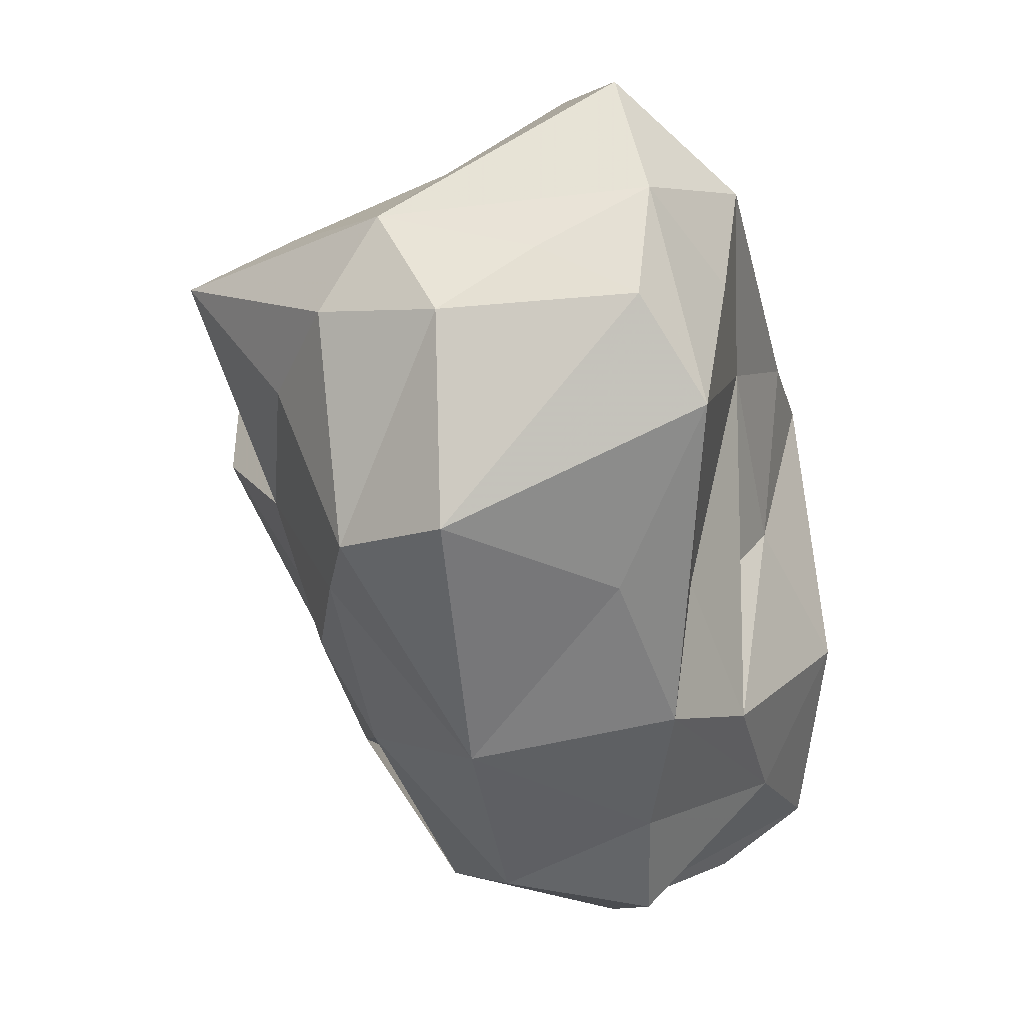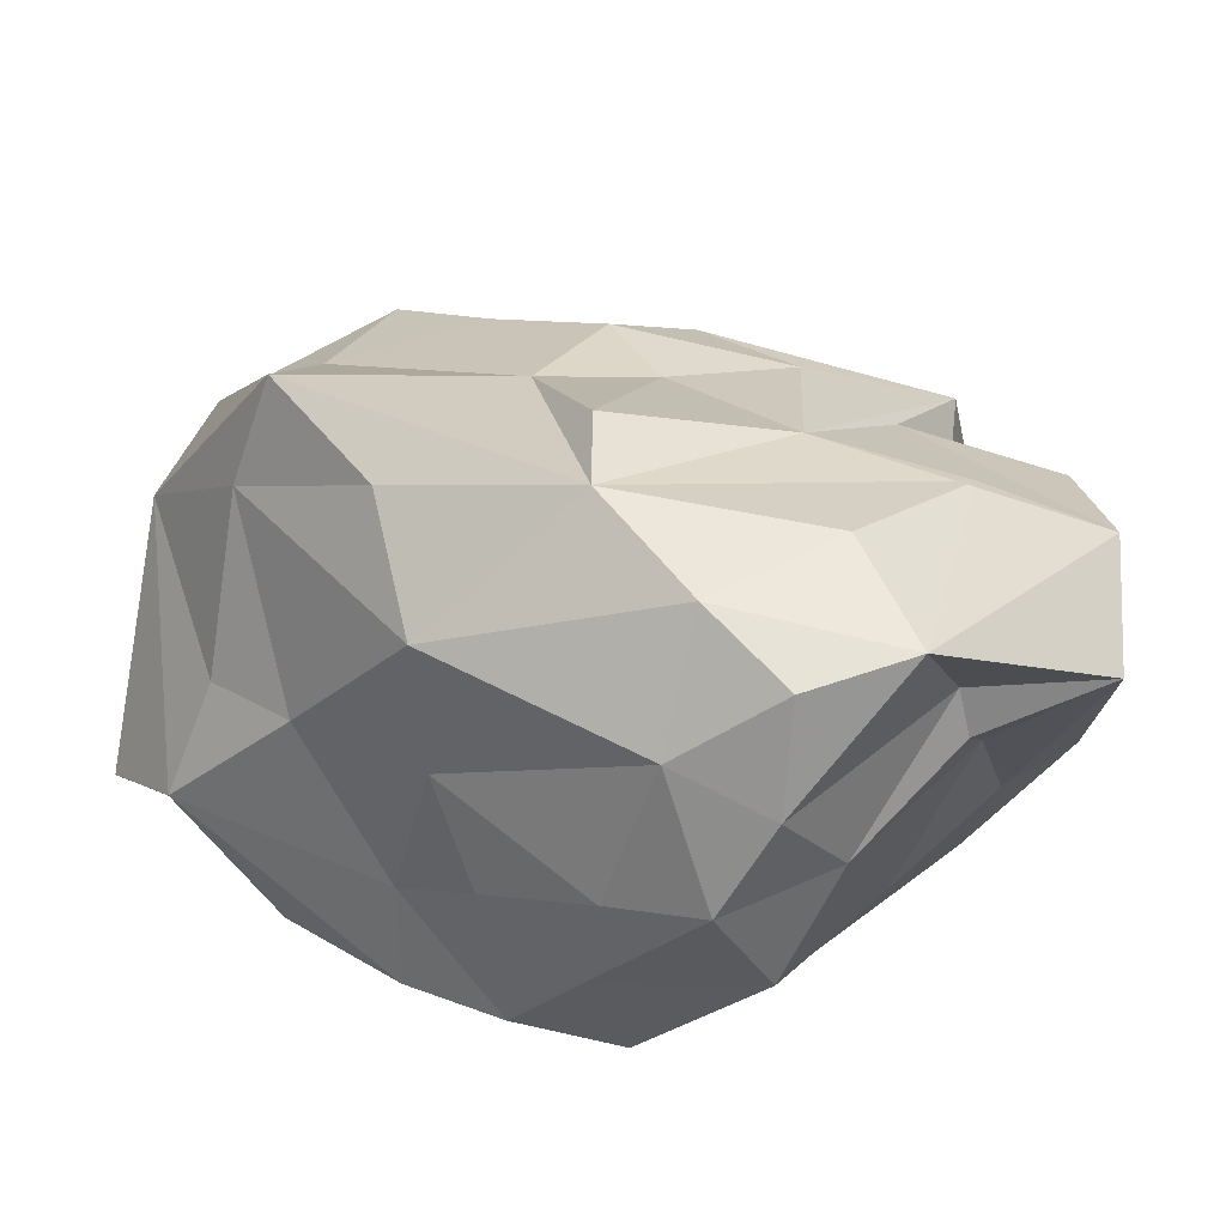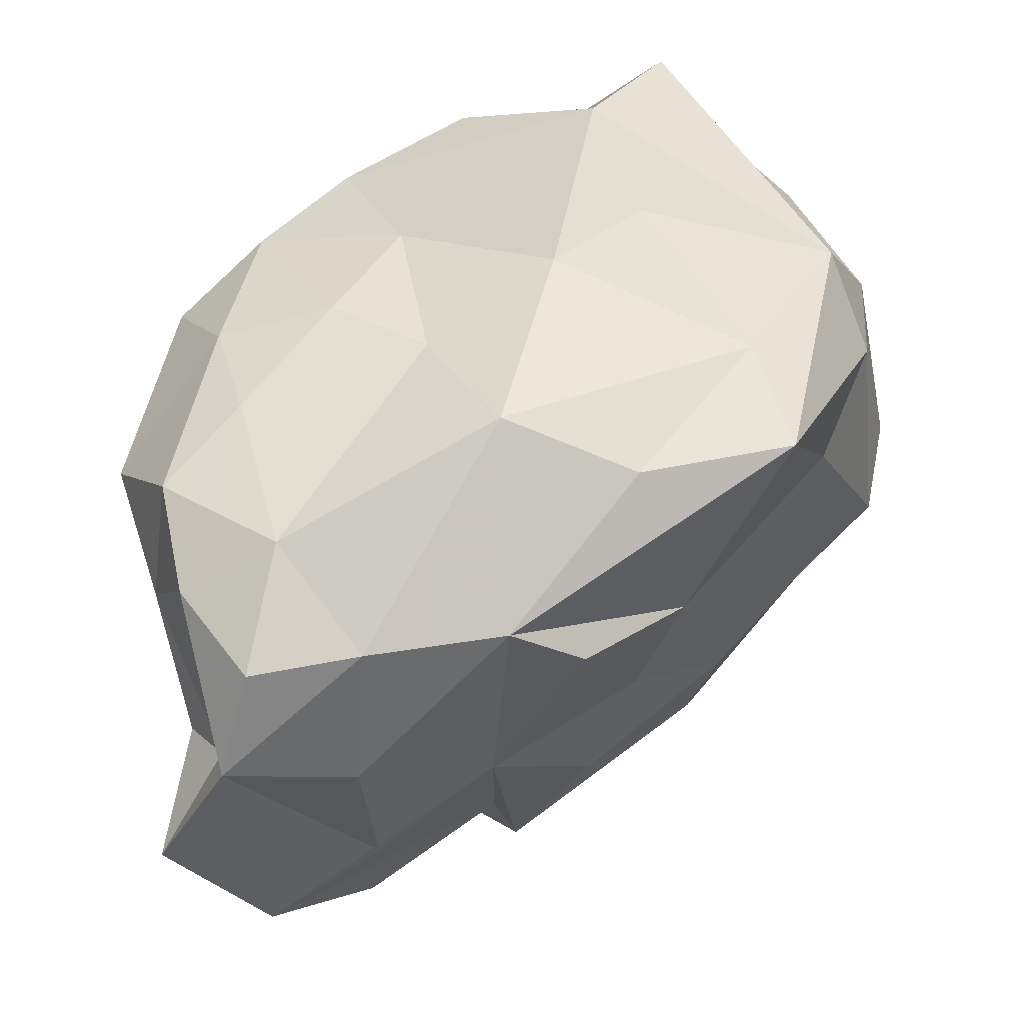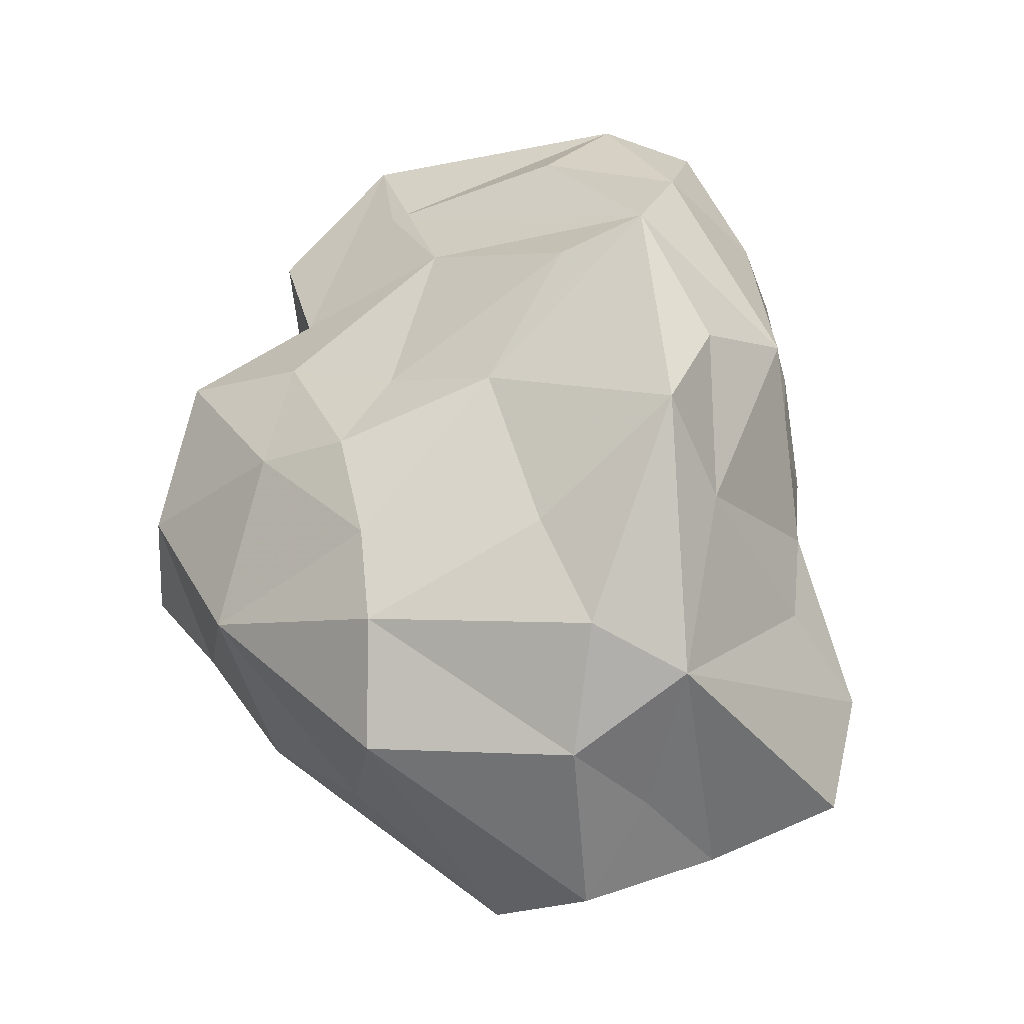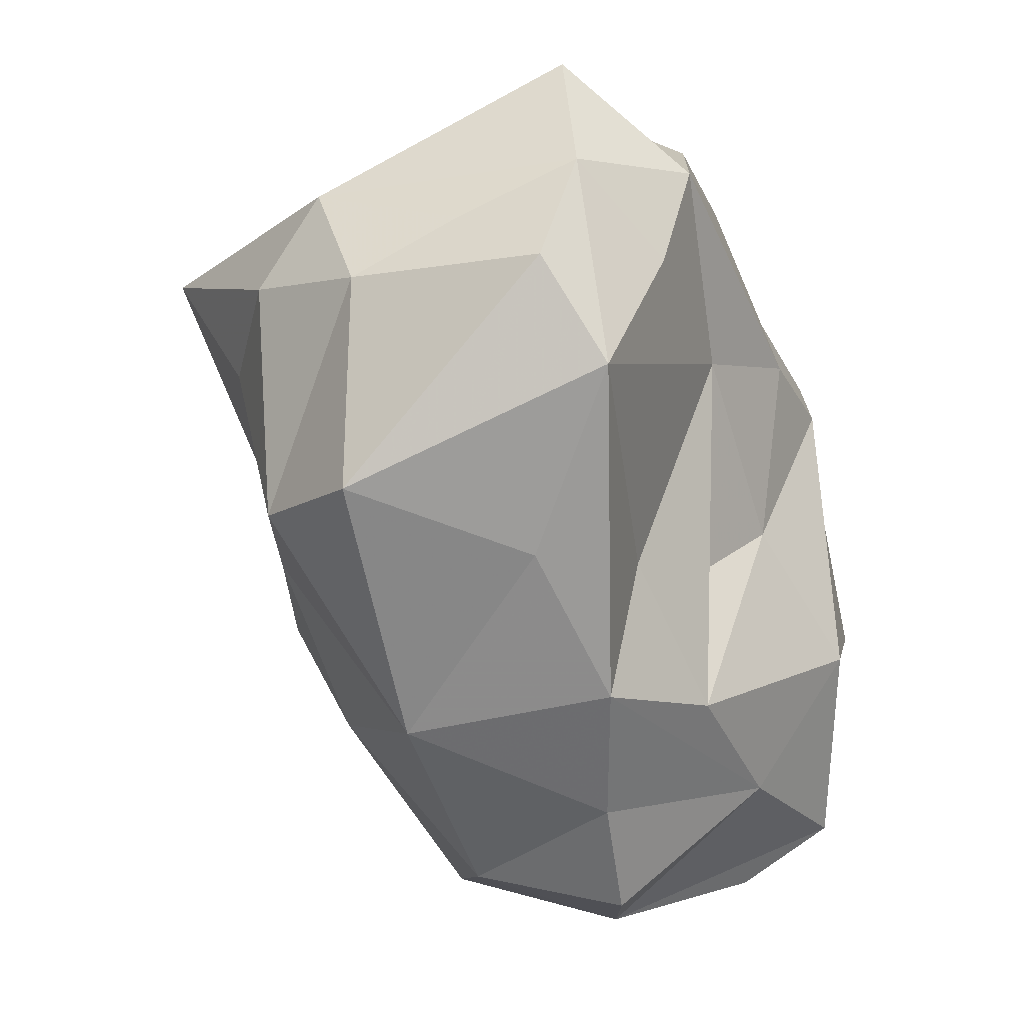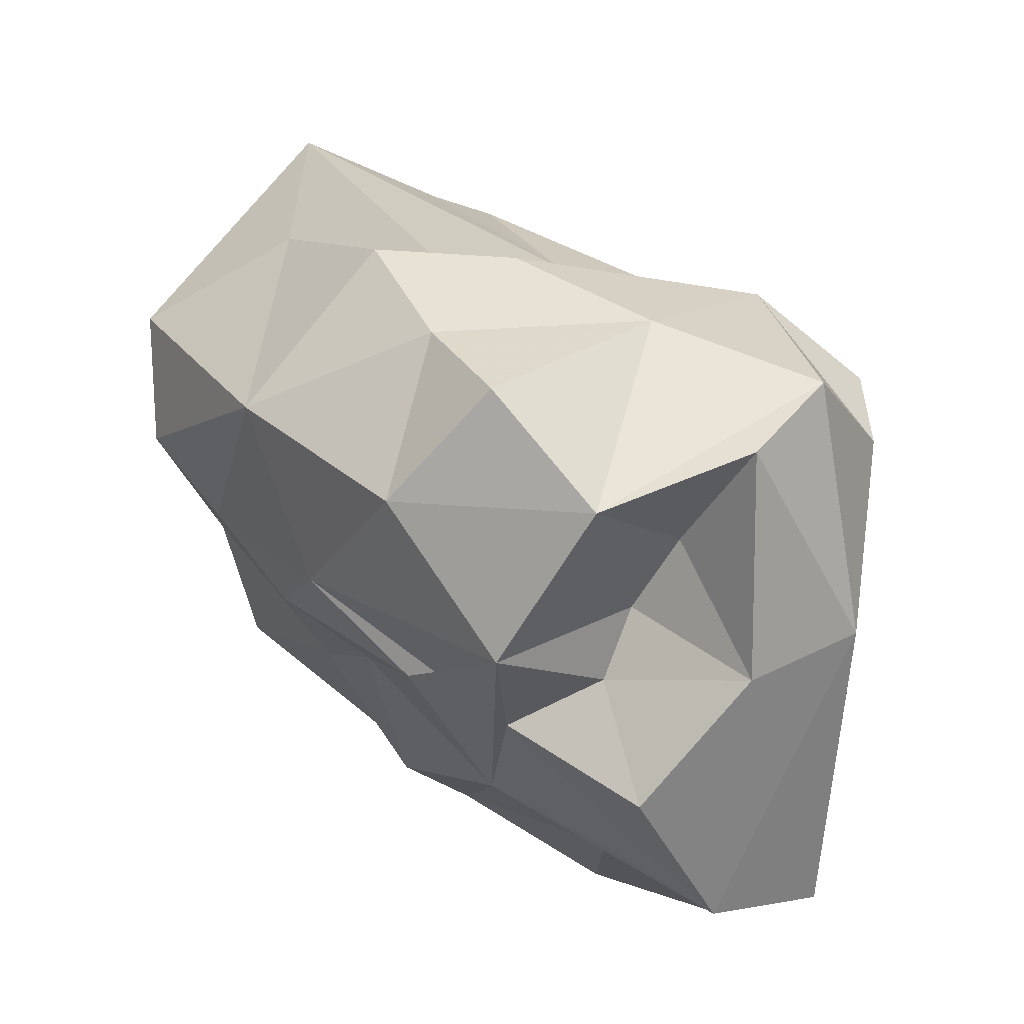
<metadata>
{"format":"obj","ext":"obj","renderer":"f3d","projection":"perspective","resolution":1024,"background":"white","views":[{"elev":3.9,"azim":99.5,"up":"+Y"},{"elev":48.8,"azim":-125.9,"up":"+Z"},{"elev":34.8,"azim":-18.5,"up":"+Y"},{"elev":33.1,"azim":110.8,"up":"+Z"},{"elev":-1.0,"azim":111.7,"up":"+Y"},{"elev":-79.2,"azim":152.8,"up":"+Y"}]}
</metadata>
<code>
v 2.076e+04 3.511e+04 3.105e+04
v 2.154e+04 3.485e+04 3.067e+04
v 2.086e+04 3.469e+04 3.076e+04
v 2.008e+04 3.463e+04 3.097e+04
v 2.142e+04 3.653e+04 3.043e+04
v 2.031e+04 3.533e+04 3.122e+04
v 2.233e+04 3.553e+04 3.031e+04
v 2.218e+04 3.615e+04 2.981e+04
v 2.205e+04 3.535e+04 2.987e+04
v 2.079e+04 3.639e+04 3.009e+04
v 2.073e+04 3.579e+04 3.131e+04
v 2.033e+04 3.577e+04 3.124e+04
v 2.215e+04 3.585e+04 2.963e+04
v 2.103e+04 3.465e+04 2.954e+04
v 2.113e+04 3.646e+04 3.05e+04
v 2.076e+04 3.503e+04 2.936e+04
v 2.056e+04 3.449e+04 2.947e+04
v 2.032e+04 3.59e+04 2.961e+04
v 2.001e+04 3.537e+04 3.014e+04
v 2.117e+04 3.478e+04 3.078e+04
v 2.02e+04 3.548e+04 2.967e+04
v 2.03e+04 3.481e+04 2.957e+04
v 2.066e+04 3.432e+04 2.97e+04
v 2.071e+04 3.643e+04 2.978e+04
v 2.129e+04 3.528e+04 2.969e+04
v 2.042e+04 3.481e+04 3.098e+04
v 2.009e+04 3.491e+04 3.014e+04
v 2.157e+04 3.513e+04 3.082e+04
v 2.002e+04 3.573e+04 3.117e+04
v 2.017e+04 3.599e+04 3.095e+04
v 2.097e+04 3.562e+04 3.126e+04
v 1.979e+04 3.487e+04 3.085e+04
v 2.192e+04 3.485e+04 3.03e+04
v 2.02e+04 3.62e+04 3.019e+04
v 2.052e+04 3.631e+04 3.03e+04
v 1.987e+04 3.586e+04 3.029e+04
v 2.204e+04 3.61e+04 3.071e+04
v 2.165e+04 3.533e+04 2.972e+04
v 2.013e+04 3.458e+04 3.005e+04
v 2.188e+04 3.644e+04 2.982e+04
v 1.991e+04 3.584e+04 3.089e+04
v 2.203e+04 3.628e+04 3.011e+04
v 2.198e+04 3.636e+04 3.056e+04
v 2.095e+04 3.542e+04 2.956e+04
v 2.143e+04 3.492e+04 2.958e+04
v 2.097e+04 3.423e+04 3.002e+04
v 2.214e+04 3.546e+04 3.063e+04
v 2.147e+04 3.44e+04 3.028e+04
v 1.993e+04 3.601e+04 3.062e+04
v 2.138e+04 3.672e+04 3.012e+04
v 2.081e+04 3.628e+04 3.097e+04
v 2.136e+04 3.553e+04 3.101e+04
v 2.152e+04 3.644e+04 2.961e+04
v 2.171e+04 3.617e+04 2.962e+04
v 2.115e+04 3.615e+04 3.117e+04
v 2.036e+04 3.442e+04 3.027e+04
v 2.046e+04 3.443e+04 3.073e+04
v 2.072e+04 3.63e+04 3.058e+04
v 2.061e+04 3.578e+04 2.949e+04
v 2.101e+04 3.433e+04 3.053e+04
v 2.156e+04 3.462e+04 2.984e+04
v 1.993e+04 3.541e+04 3.119e+04
v 2.159e+04 3.617e+04 3.121e+04
v 2.019e+04 3.616e+04 3.05e+04
v 2.158e+04 3.631e+04 3.09e+04
v 2.187e+04 3.532e+04 3.072e+04
v 2.016e+04 3.608e+04 2.984e+04
v 1.989e+04 3.563e+04 3.06e+04
v 2.127e+04 3.517e+04 3.088e+04
v 2.219e+04 3.611e+04 3.035e+04
v 2.184e+04 3.587e+04 3.088e+04
v 2.088e+04 3.593e+04 2.952e+04
v 2.125e+04 3.592e+04 2.962e+04
v 2.043e+04 3.629e+04 2.982e+04
v 2.166e+04 3.675e+04 2.994e+04
v 2.18e+04 3.496e+04 2.975e+04
v 2.109e+04 3.657e+04 2.976e+04
v 2.037e+04 3.508e+04 2.945e+04
v 2.136e+04 3.433e+04 2.987e+04
v 2.069e+04 3.456e+04 3.003e+04
v 2.068e+04 3.464e+04 3.05e+04
v 2.071e+04 3.466e+04 3.028e+04
v 1.993e+04 3.523e+04 3.074e+04
v 2.003e+04 3.507e+04 3.052e+04
v 1.999e+04 3.523e+04 3.087e+04
f 18 78 21
f 74 34 35
f 74 10 24
f 74 35 10
f 1 69 31
f 64 34 49
f 2 48 33
f 2 28 20
f 2 20 3
f 2 60 48
f 2 3 60
f 17 23 39
f 17 46 23
f 17 16 14
f 17 14 46
f 4 26 62
f 21 27 19
f 21 22 27
f 3 4 57
f 3 1 4
f 3 57 81
f 3 60 1
f 5 15 65
f 5 50 15
f 5 65 43
f 5 43 50
f 12 6 11
f 12 62 6
f 12 29 62
f 34 64 35
f 64 58 35
f 7 9 13
f 7 33 9
f 7 13 8
f 7 70 47
f 7 8 70
f 24 10 50
f 24 50 77
f 8 13 40
f 2 66 28
f 2 33 66
f 68 49 36
f 51 15 58
f 51 65 15
f 1 11 26
f 9 76 13
f 6 26 11
f 74 67 34
f 12 30 29
f 13 54 40
f 74 72 18
f 74 24 72
f 14 16 45
f 39 4 32
f 39 32 27
f 4 39 56
f 4 56 57
f 4 1 26
f 16 44 45
f 16 18 59
f 16 78 18
f 16 59 44
f 16 22 78
f 53 54 73
f 53 73 72
f 26 6 62
f 17 22 16
f 17 39 22
f 18 67 74
f 19 36 21
f 67 36 34
f 67 21 36
f 67 18 21
f 20 1 60
f 20 60 3
f 21 78 22
f 23 56 39
f 23 80 56
f 25 73 45
f 25 45 44
f 25 44 73
f 27 32 84
f 27 22 39
f 28 66 52
f 28 52 69
f 28 69 20
f 79 61 48
f 51 58 30
f 51 30 12
f 51 12 11
f 41 29 30
f 29 41 62
f 30 64 49
f 30 58 64
f 11 1 31
f 11 31 52
f 11 63 55
f 41 49 68
f 41 85 62
f 32 83 84
f 33 48 61
f 33 76 9
f 71 63 52
f 71 52 66
f 35 58 10
f 36 49 34
f 36 19 68
f 47 71 66
f 50 10 15
f 37 71 47
f 37 43 63
f 68 85 41
f 38 45 73
f 38 76 45
f 38 73 13
f 38 13 76
f 40 53 75
f 42 40 43
f 42 8 40
f 14 45 76
f 14 76 61
f 14 79 46
f 14 61 79
f 46 82 80
f 43 75 50
f 43 40 75
f 73 44 72
f 47 70 37
f 43 65 63
f 50 53 77
f 50 75 53
f 51 55 65
f 51 11 55
f 52 31 69
f 53 40 54
f 53 72 24
f 53 24 77
f 54 13 73
f 55 63 65
f 18 72 59
f 56 81 57
f 58 15 10
f 44 59 72
f 1 20 69
f 8 42 70
f 63 71 37
f 43 37 70
f 60 46 48
f 70 42 43
f 32 4 62
f 7 47 33
f 33 61 76
f 30 49 41
f 11 52 63
f 47 66 33
f 48 46 79
f 80 23 46
f 81 60 3
f 80 82 56
f 81 82 60
f 85 83 32
f 84 19 27
f 62 85 32
f 84 68 19
f 68 83 85
f 46 60 82
f 56 82 81
f 84 83 68

</code>
